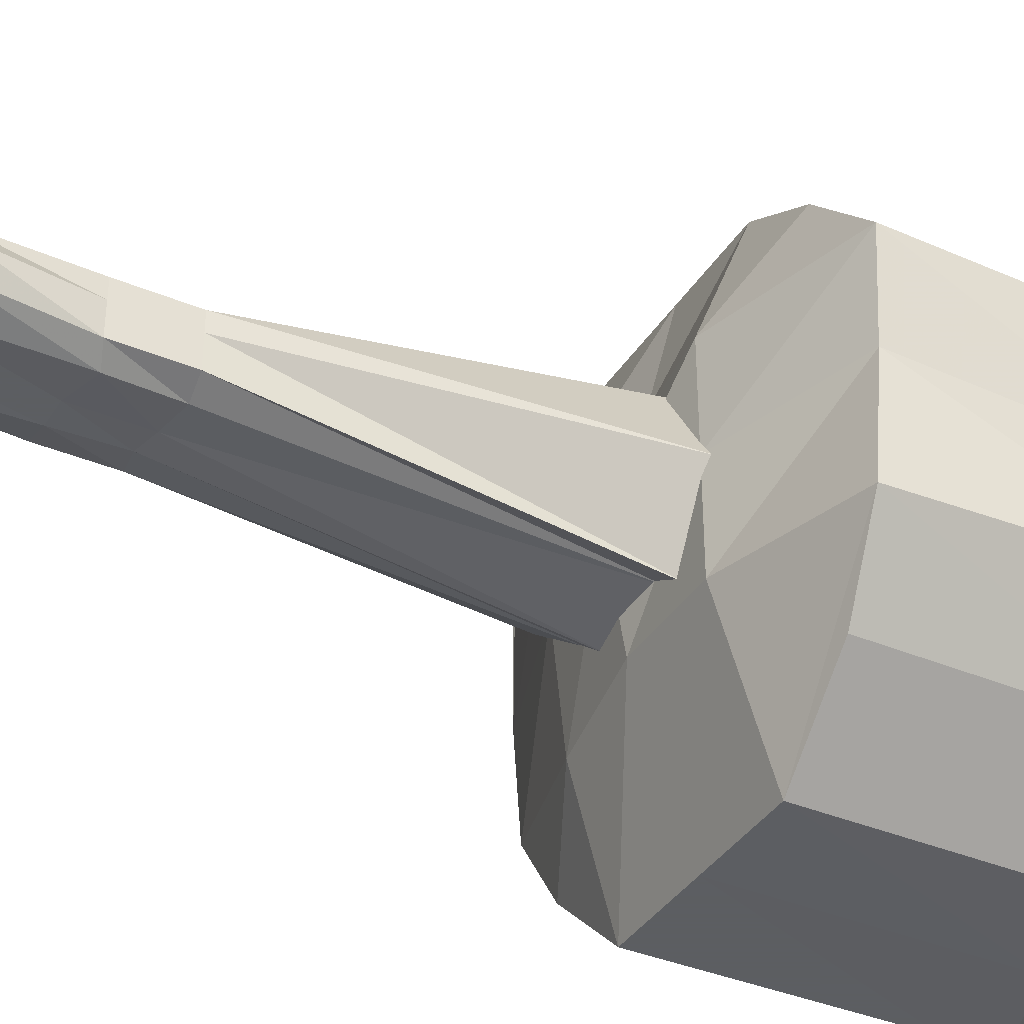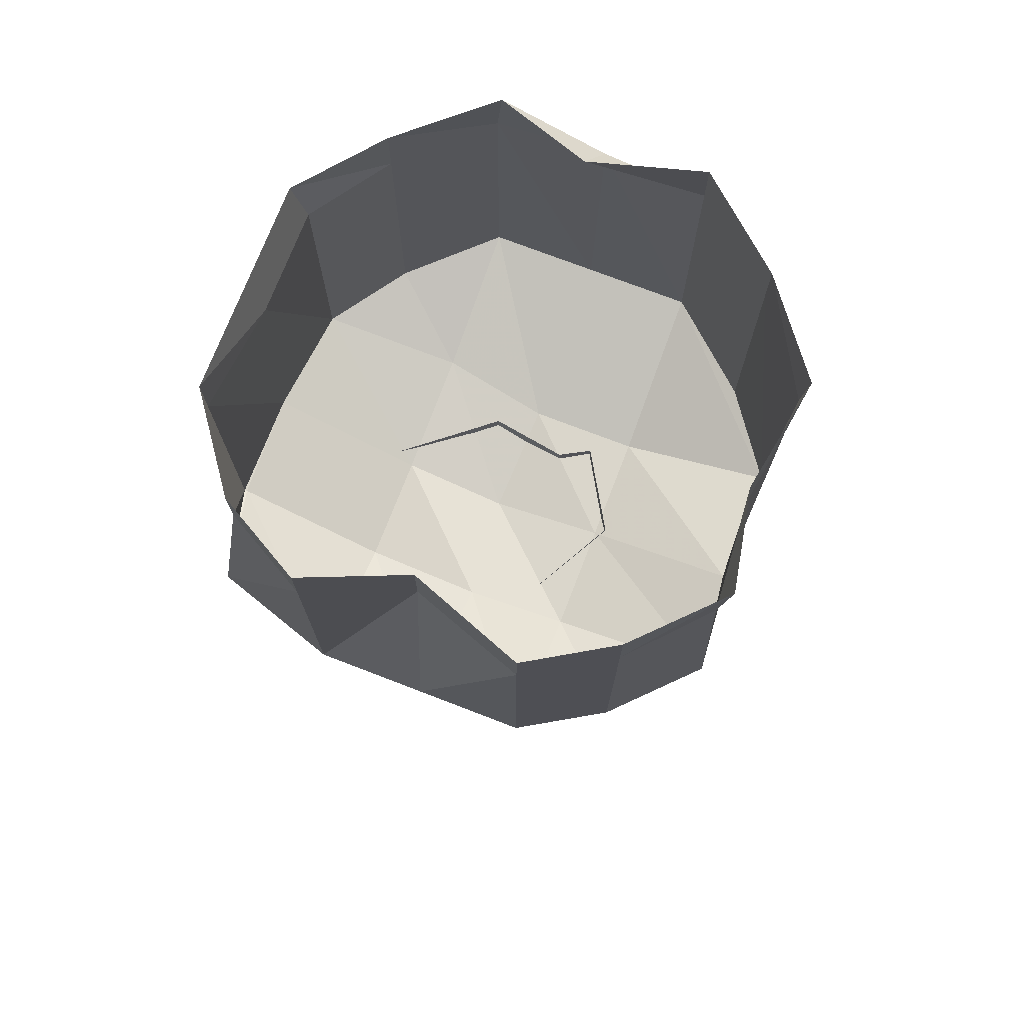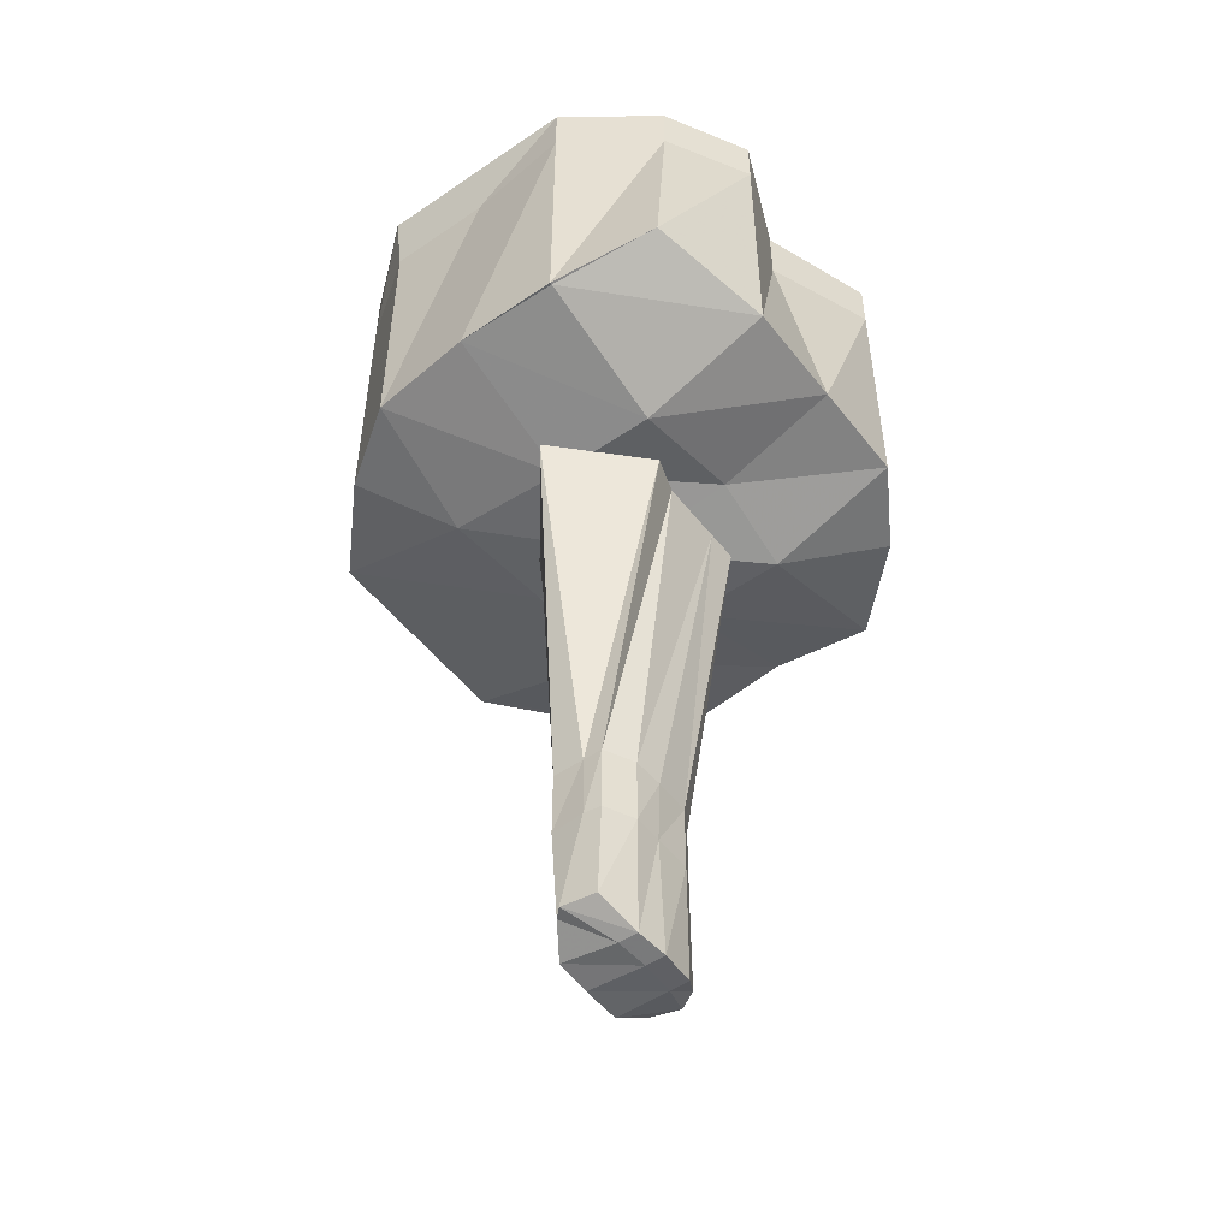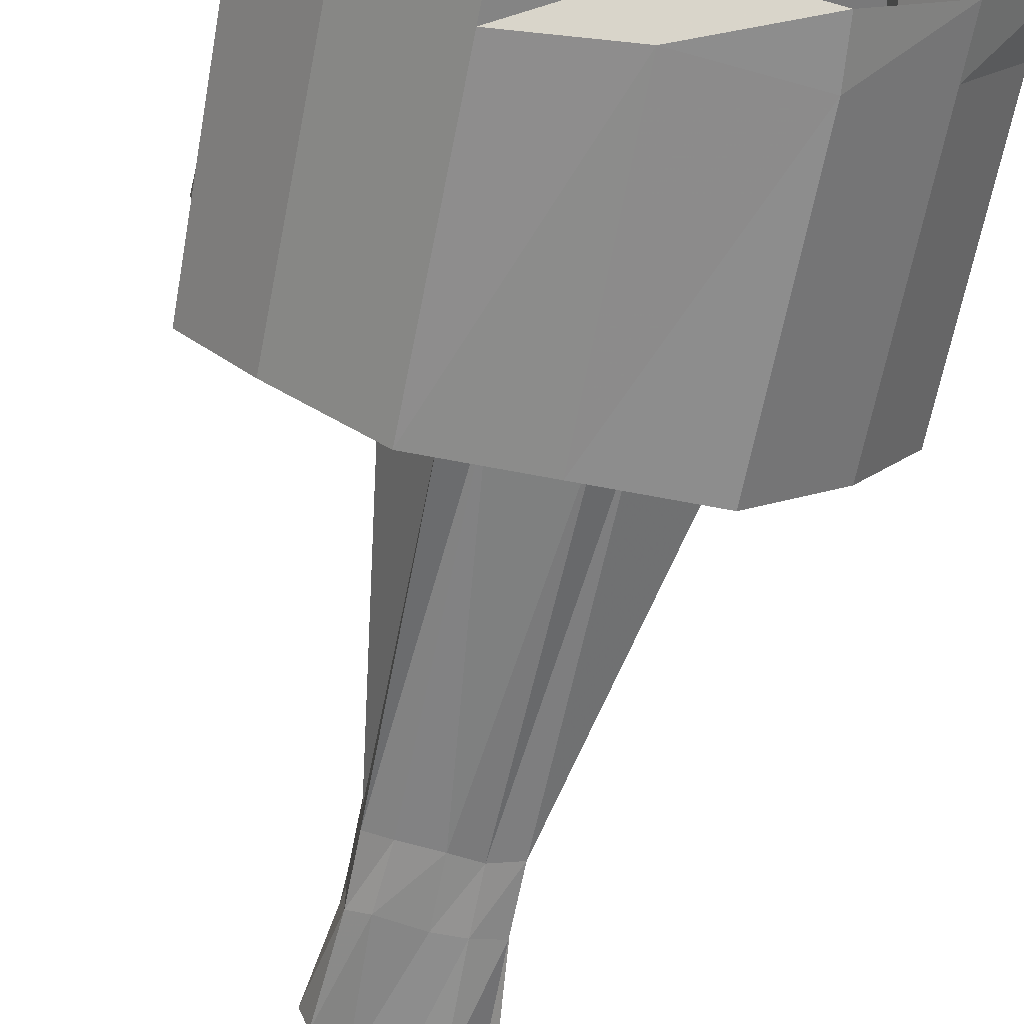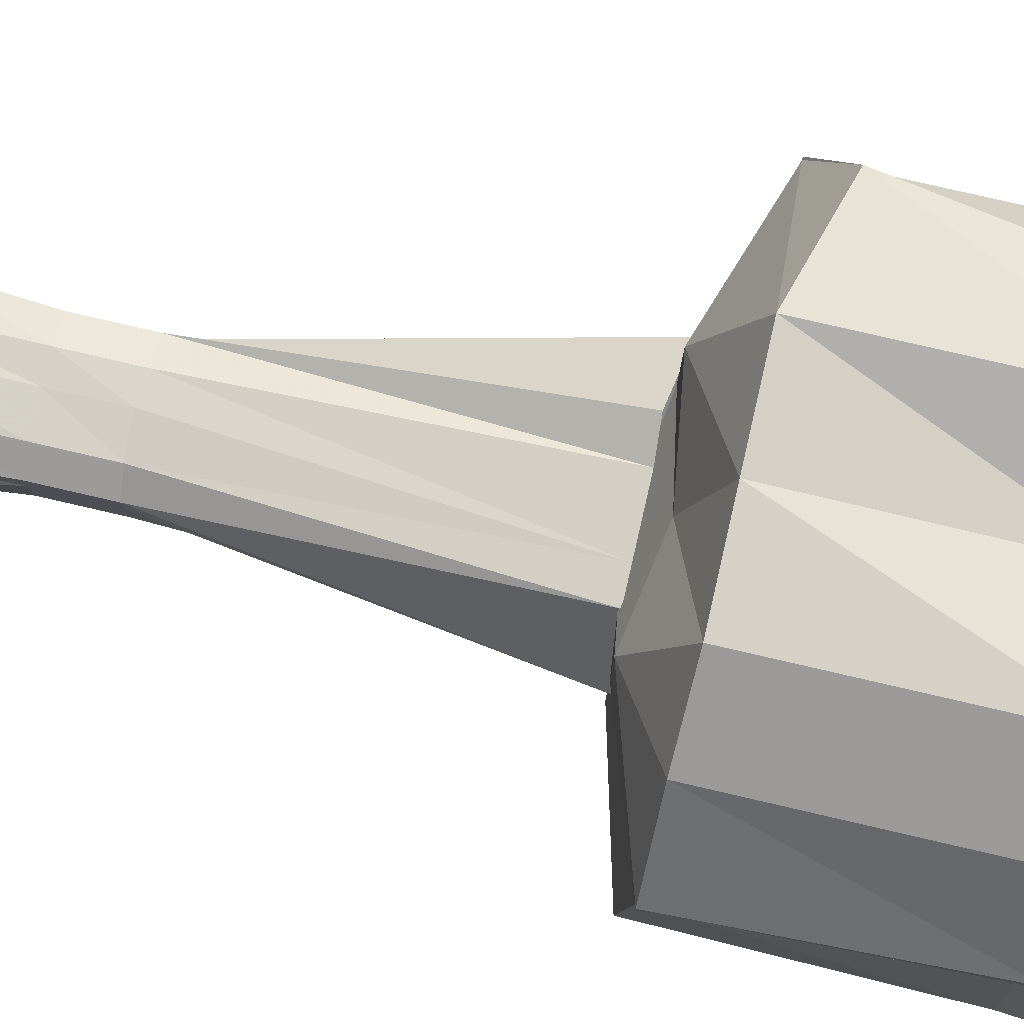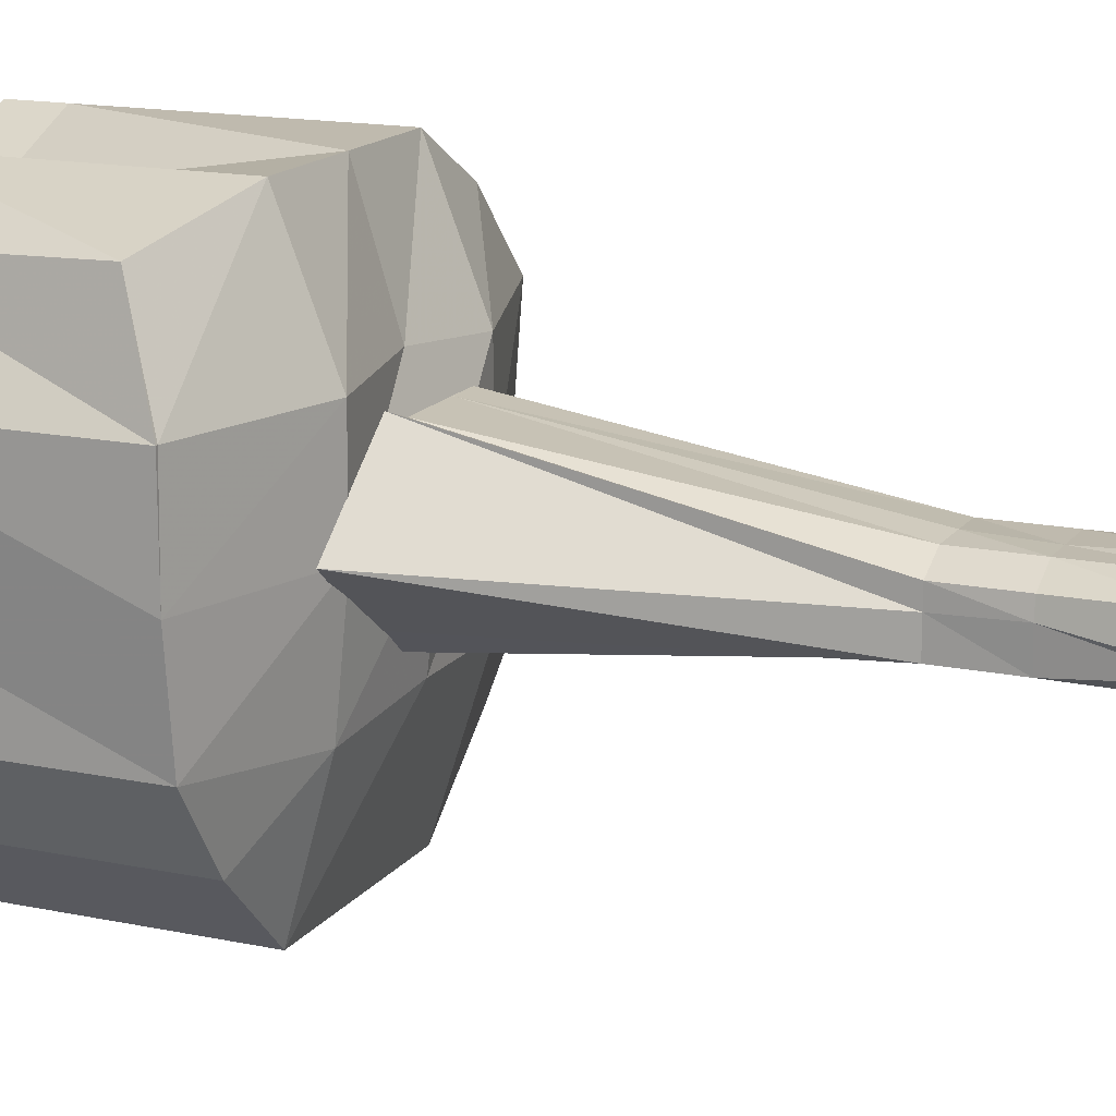
<metadata>
{"format":"obj","ext":"obj","renderer":"f3d","projection":"perspective","resolution":1024,"background":"white","views":[{"elev":-37.4,"azim":61.6,"up":"+Z"},{"elev":73.8,"azim":21.1,"up":"+Y"},{"elev":-51.1,"azim":-53.3,"up":"+Y"},{"elev":-64.6,"azim":168.9,"up":"+Z"},{"elev":78.8,"azim":103.0,"up":"+Z"},{"elev":15.6,"azim":-66.2,"up":"+Z"}]}
</metadata>
<code>
v -0.3672 -1.023 -0.7891
v -0.3672 -0.1641 -0.7891
v -0.02344 -1.023 -0.7891
v -0.02344 -1.188 -0.2812
v -0.3672 -1.148 -0.3359
v -0.625 -1.031 -0.5469
v -0.625 -0.1719 -0.5469
v -0.625 0 -0.5469
v -0.3516 0 -0.7891
v -0.01562 -0.1328 -0.7969
v 0.3125 -1.023 -0.7891
v 0.3125 -1.188 -0.2812
v 0.3125 -1.188 0.05469
v -0.03906 -1.234 0.0625
v -0.3672 -1.188 0.05469
v -0.7969 -1.031 -0.2969
v -0.7969 -0.1719 -0.2969
v -0.8359 0 -0.2891
v -0.04688 0 -0.6875
v 0.3125 0 -0.7891
v 0.3125 -0.1641 -0.7891
v 0.3125 -1.023 0.8125
v 0.3125 -0.1641 0.8125
v -0.02344 -1.023 0.8125
v 0 -1.133 0.4141
v 0.3125 -1.188 0.3906
v 0.5703 -1.031 0.6562
v 0.5703 -0.1719 0.6562
v 0.5703 0 0.6562
v 0.3125 0 0.8125
v -0.04688 -0.1953 0.6797
v -0.3672 -1.023 0.8125
v -0.3672 -1.188 0.3906
v 0.8125 -1.031 0.4062
v 0.7812 -0.1875 0.4219
v 0.8125 0 0.4062
v -0.04688 0 0.6797
v -0.3672 0 0.8125
v -0.3672 -0.1641 0.8125
v -0.8359 -1.031 0.3828
v -0.8359 -0.1719 0.3828
v -0.8359 -1.031 0.04688
v -0.8281 -1.031 0.3828
v -0.7422 -0.9141 0.7031
v -0.6328 -0.1719 0.6641
v -0.6328 0 0.6641
v -0.8359 0 0.3828
v -0.7969 -0.1719 0.03906
v -0.8359 0 0.04688
v 0.7812 -1.062 -0.2969
v 0.7969 -0.1875 -0.2734
v 0.7734 -1.023 0.08594
v 0.5938 -1.031 -0.5469
v 0.5938 -0.1719 -0.5469
v 0.5938 0 -0.5469
v 0.8125 0 -0.2656
v 0.7578 -0.2031 0.07031
v 0.75 0 0.09375
v -0.1172 -2.539 -0.07812
v -0.1172 -2.336 -0.07031
v -0.02344 -2.539 -0.07812
v -0.02344 -2.945 -0.07812
v -0.125 -2.922 -0.08594
v -0.2109 -2.539 -0.05469
v -0.2109 -2.32 -0.05469
v -0.2266 -1.156 -0.125
v -0.1406 -1.156 -0.1953
v -0.02344 -2.32 -0.07812
v 0.1172 -2.508 -0.09375
v 0.1016 -2.945 -0.07812
v 0.1016 -2.945 0.09375
v -0.02344 -2.961 0.1094
v -0.1172 -2.945 0.09375
v -0.2188 -2.875 -0.02344
v -0.2188 -2.539 0.05469
v -0.2109 -2.32 0.04688
v -0.4766 -1.172 0.07031
v 0.1016 -2.539 0.1562
v 0.1016 -2.32 0.1562
v -0.02344 -2.539 0.1562
v -0.02344 -2.961 0.1719
v 0.1016 -2.945 0.1562
v 0.1797 -2.531 0.1094
v 0.1797 -2.312 0.1094
v 0.1953 -1.195 0.2969
v 0.09375 -1.195 0.2969
v -0.02344 -2.328 0.1641
v -0.1172 -2.539 0.1562
v -0.1172 -2.945 0.1562
v 0.1953 -2.883 0.1016
v 0.1797 -2.531 0.04688
v 0.1797 -2.312 0.04688
v 0.3438 -1.156 0.03906
v -0.1172 -1.195 0.2969
v -0.1172 -2.32 0.1562
v -0.2109 -2.539 0.1094
v -0.2344 -2.875 0.1172
v -0.25 -2.875 0.007812
v -0.2109 -2.32 0.1094
v -0.2344 -1.203 0.3359
v 0.1016 -2.305 -0.08594
v 0.1797 -2.531 -0.05469
v 0.2031 -2.891 -0.03906
v 0.2344 -2.883 0.03906
v 0.1797 -2.312 -0.05469
v 0.1953 -1.164 -0.2109
v 0.1016 -1.156 -0.1562
f 1 2 3
f 1 6 7
f 1 7 2
f 2 10 3
f 3 10 11
f 4 12 13
f 4 13 14
f 4 14 5
f 5 14 15
f 6 16 17
f 6 17 7
f 22 23 24
f 22 27 28
f 22 28 23
f 23 31 24
f 24 31 32
f 25 33 15
f 25 15 14
f 25 14 26
f 26 14 13
f 27 34 35
f 27 35 28
f 40 41 42
f 40 43 44
f 40 44 45
f 40 45 41
f 41 48 42
f 42 48 16
f 43 32 44
f 44 32 39
f 44 39 45
f 50 51 52
f 50 53 54
f 50 54 51
f 51 57 52
f 52 57 34
f 11 21 53
f 53 21 54
f 10 21 11
f 31 39 32
f 48 17 16
f 57 35 34
f 59 60 61
f 59 61 62
f 59 62 63
f 59 63 64
f 59 64 65
f 59 65 60
f 60 65 66
f 60 67 68
f 60 68 61
f 61 68 69
f 61 69 70
f 61 70 62
f 63 74 64
f 64 74 75
f 64 75 76
f 64 76 65
f 65 76 77
f 65 77 66
f 78 79 80
f 78 80 81
f 78 81 82
f 78 82 83
f 78 83 84
f 78 84 79
f 79 84 85
f 79 86 87
f 79 87 80
f 80 87 88
f 80 88 89
f 80 89 81
f 82 90 83
f 83 90 91
f 83 91 92
f 83 92 84
f 84 92 93
f 84 93 85
f 86 94 95
f 86 95 87
f 87 95 88
f 88 95 96
f 88 96 97
f 88 97 89
f 74 98 75
f 75 98 96
f 75 96 99
f 75 99 76
f 76 99 100
f 76 100 77
f 69 101 102
f 69 102 103
f 69 103 70
f 90 104 91
f 91 104 102
f 91 102 105
f 91 105 92
f 92 105 106
f 92 106 93
f 68 107 101
f 68 101 69
f 105 101 107
f 99 95 94
f 105 102 101
f 68 67 107
f 99 96 95
f 97 96 98
f 103 102 104
f 1 3 4
f 1 4 5
f 1 5 6
f 3 11 12
f 3 12 4
f 5 15 16
f 5 16 6
f 22 24 25
f 22 25 26
f 22 26 27
f 24 32 33
f 24 33 25
f 26 13 34
f 26 34 27
f 40 42 43
f 42 16 15
f 42 15 33
f 42 33 43
f 43 33 32
f 50 52 12
f 50 12 11
f 50 11 53
f 52 34 13
f 52 13 12
f 62 70 71
f 62 71 72
f 62 72 63
f 63 72 73
f 63 73 74
f 81 89 73
f 81 73 72
f 81 72 82
f 82 72 71
f 82 71 90
f 89 97 98
f 89 98 73
f 73 98 74
f 70 103 104
f 70 104 71
f 71 104 90
f 2 7 8
f 2 8 9
f 2 9 10
f 7 17 18
f 7 18 8
f 19 20 21
f 19 21 10
f 19 10 9
f 23 28 29
f 23 29 30
f 23 30 31
f 28 35 36
f 28 36 29
f 37 38 39
f 37 39 31
f 37 31 30
f 41 45 46
f 41 46 47
f 41 47 48
f 45 39 38
f 45 38 46
f 49 18 17
f 49 17 48
f 49 48 47
f 51 54 55
f 51 55 56
f 51 56 57
f 58 36 35
f 58 35 57
f 58 57 56
f 54 21 20
f 54 20 55
f 60 66 67
f 79 85 86
f 105 107 106
f 99 94 100

</code>
